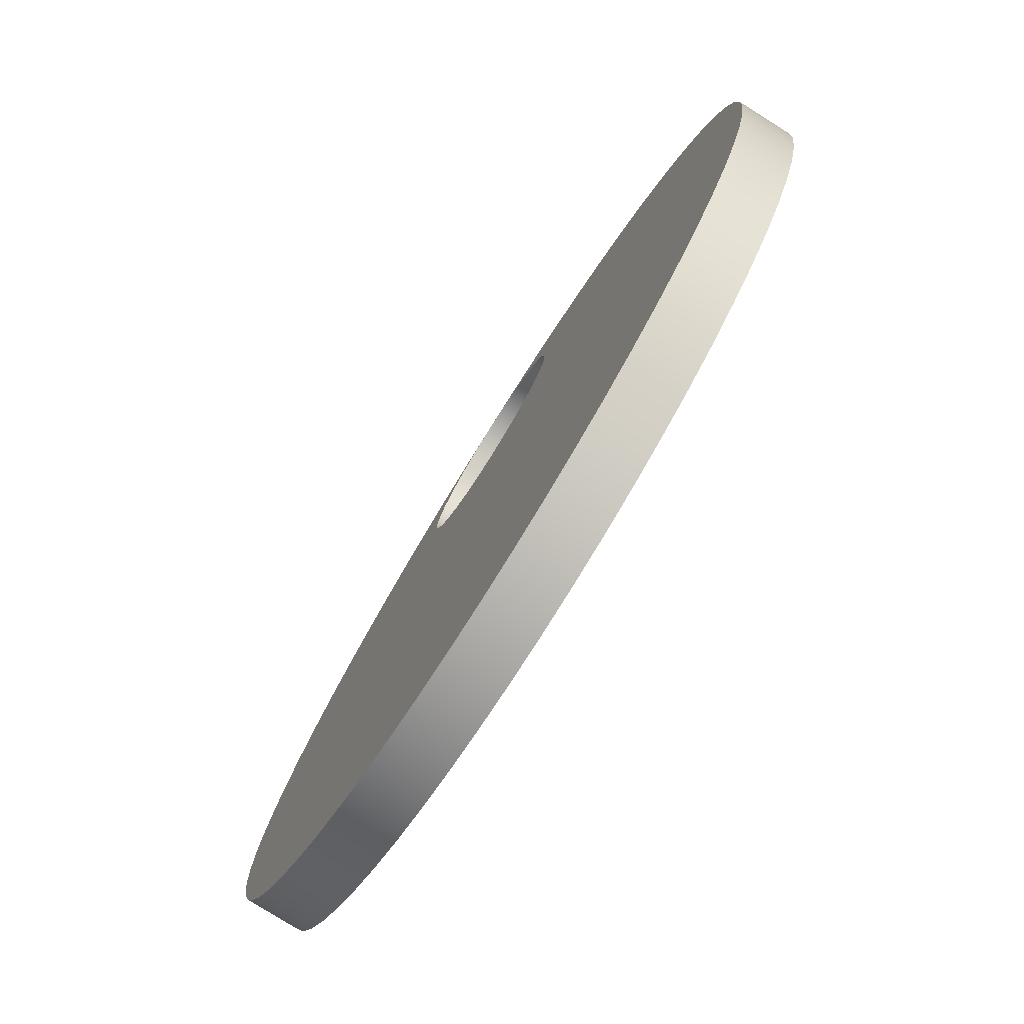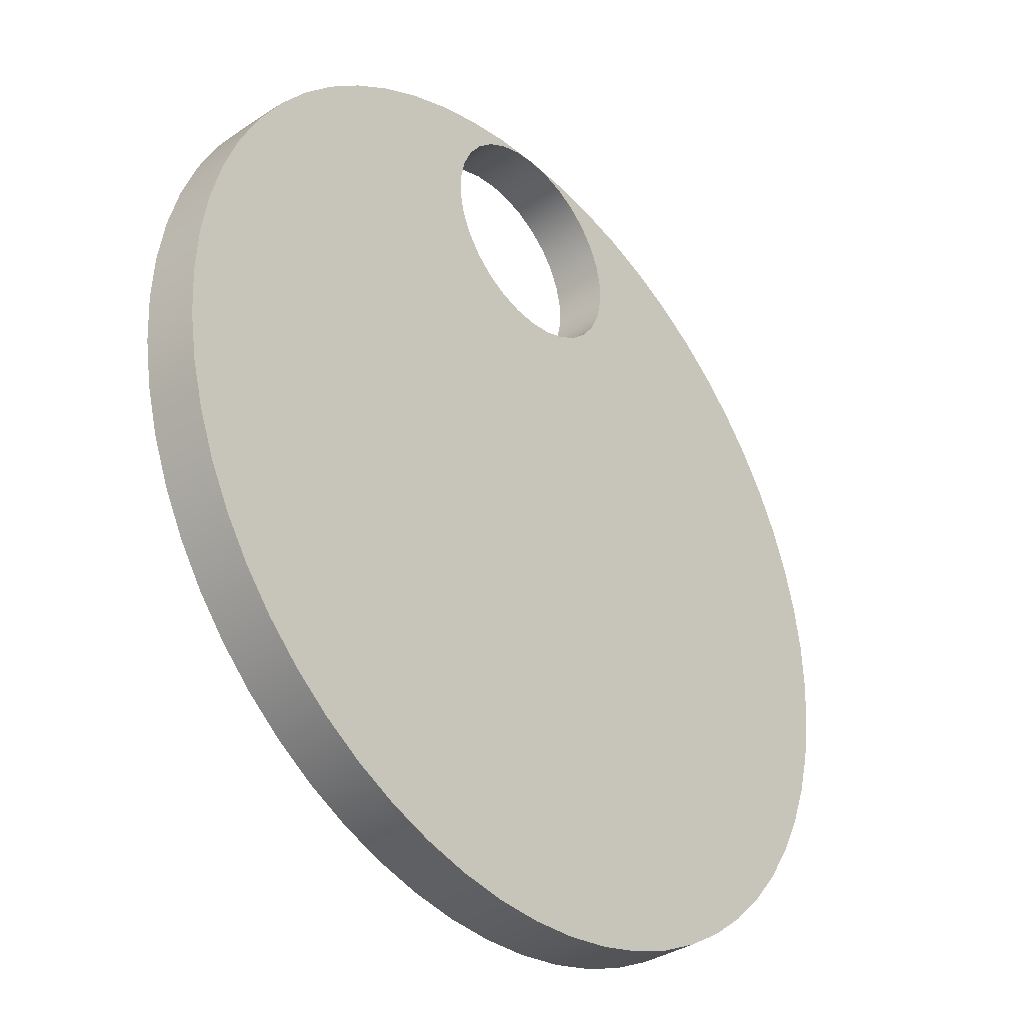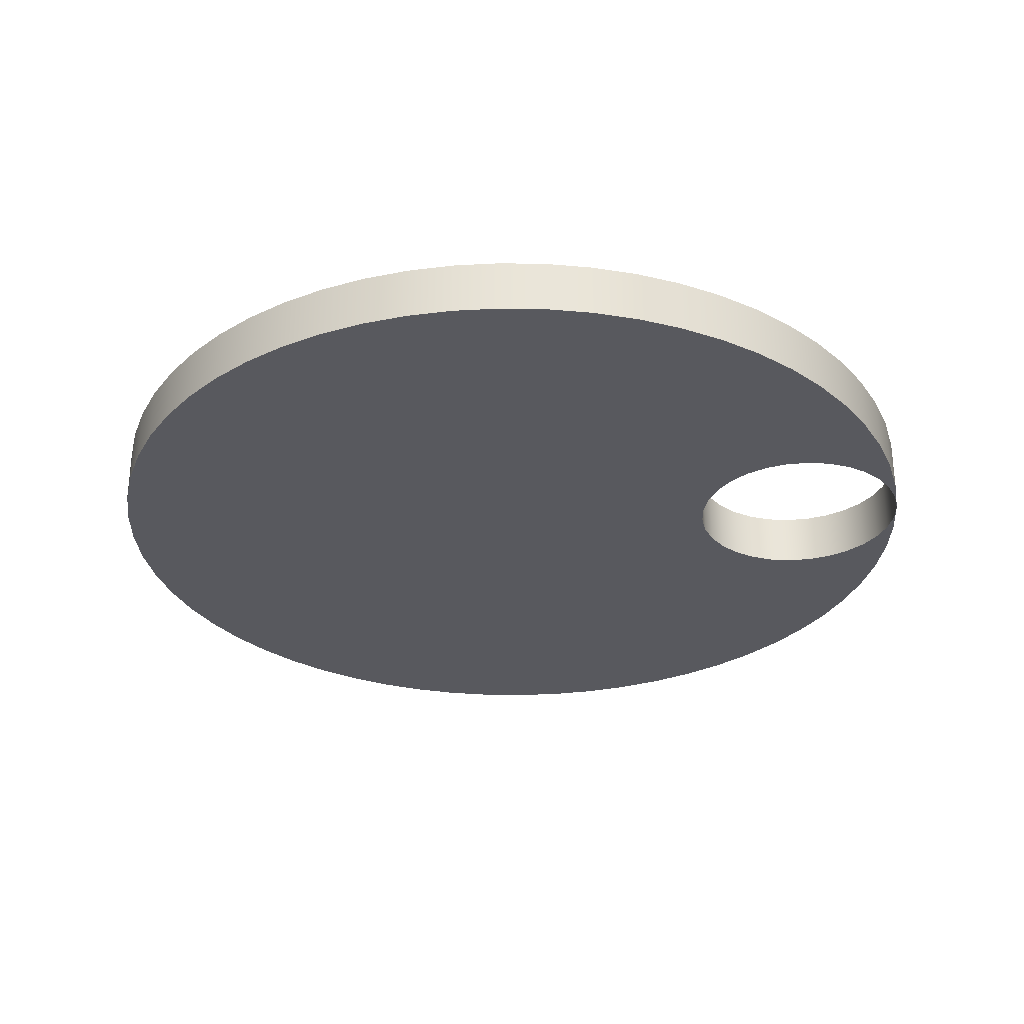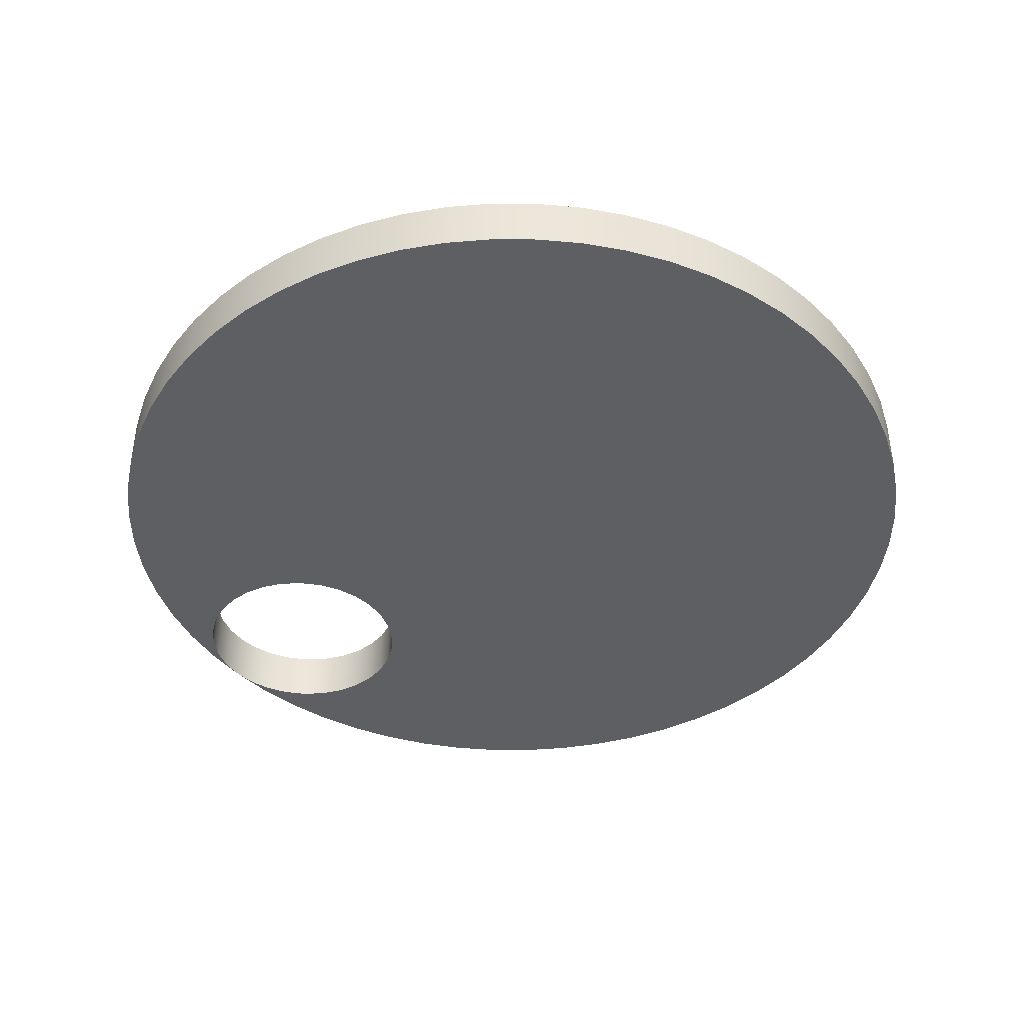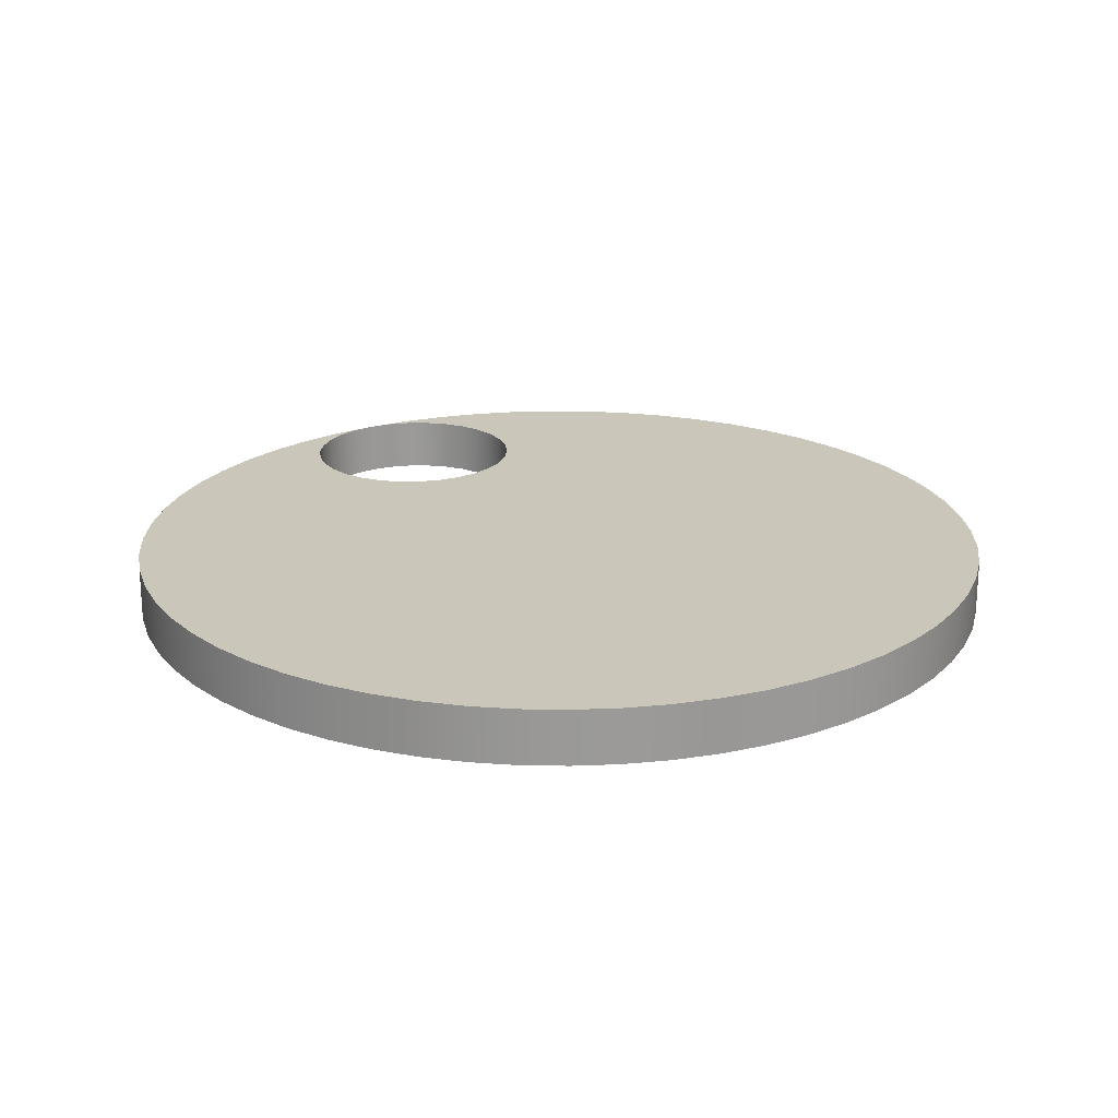
<metadata>
{"format":"obj","ext":"obj","renderer":"f3d","projection":"perspective","resolution":1024,"background":"white","views":[{"elev":-79.2,"azim":-122.1,"up":"+Z"},{"elev":-35.7,"azim":-49.0,"up":"+Z"},{"elev":-30.3,"azim":-82.4,"up":"+Y"},{"elev":-41.7,"azim":128.7,"up":"+Y"},{"elev":21.1,"azim":148.7,"up":"+Y"}]}
</metadata>
<code>
v -2.946e-13 0 4
v 0.4181 0 3.978
v 0.8316 0 3.913
v 1.236 0 3.804
v 1.627 0 3.654
v 2 0 3.464
v 2.351 0 3.236
v 2.677 0 2.973
v 2.973 0 2.677
v 3.236 0 2.351
v 3.464 0 2
v 3.654 0 1.627
v 3.804 0 1.236
v 3.913 0 0.8316
v 3.978 0 0.4181
v 4 0 2.949e-13
v 3.978 0 -0.4181
v 3.913 0 -0.8316
v 3.804 0 -1.236
v 3.654 0 -1.627
v 3.464 0 -2
v 3.236 0 -2.351
v 2.973 0 -2.677
v 2.677 0 -2.973
v 2.351 0 -3.236
v 2 0 -3.464
v 1.627 0 -3.654
v 1.236 0 -3.804
v 0.8316 0 -3.913
v 0.4181 0 -3.978
v 2.951e-13 0 -4
v -0.4181 0 -3.978
v -0.8316 0 -3.913
v -1.236 0 -3.804
v -1.627 0 -3.654
v -2 0 -3.464
v -2.351 0 -3.236
v -2.677 0 -2.973
v -2.973 0 -2.677
v -3.236 0 -2.351
v -3.464 0 -2
v -3.654 0 -1.627
v -3.804 0 -1.236
v -3.913 0 -0.8316
v -3.978 0 -0.4181
v -4 0 -2.954e-13
v -3.978 0 0.4181
v -3.913 0 0.8316
v -3.804 0 1.236
v -3.654 0 1.627
v -3.464 0 2
v -3.236 0 2.351
v -2.973 0 2.677
v -2.677 0 2.973
v -2.351 0 3.236
v -2 0 3.464
v -1.627 0 3.654
v -1.236 0 3.804
v -0.8316 0 3.913
v -0.4181 0 3.978
v -2.946e-13 0 4
v -2.946e-13 0.5 4
v -0.4181 0.5 3.978
v -0.8316 0.5 3.913
v -1.236 0.5 3.804
v -1.627 0.5 3.654
v -2 0.5 3.464
v -2.351 0.5 3.236
v -2.677 0.5 2.973
v -2.973 0.5 2.677
v -3.236 0.5 2.351
v -3.464 0.5 2
v -3.654 0.5 1.627
v -3.804 0.5 1.236
v -3.913 0.5 0.8316
v -3.978 0.5 0.4181
v -4 0.5 -2.954e-13
v -3.978 0.5 -0.4181
v -3.913 0.5 -0.8316
v -3.804 0.5 -1.236
v -3.654 0.5 -1.627
v -3.464 0.5 -2
v -3.236 0.5 -2.351
v -2.973 0.5 -2.677
v -2.677 0.5 -2.973
v -2.351 0.5 -3.236
v -2 0.5 -3.464
v -1.627 0.5 -3.654
v -1.236 0.5 -3.804
v -0.8316 0.5 -3.913
v -0.4181 0.5 -3.978
v 2.951e-13 0.5 -4
v 0.4181 0.5 -3.978
v 0.8316 0.5 -3.913
v 1.236 0.5 -3.804
v 1.627 0.5 -3.654
v 2 0.5 -3.464
v 2.351 0.5 -3.236
v 2.677 0.5 -2.973
v 2.973 0.5 -2.677
v 3.236 0.5 -2.351
v 3.464 0.5 -2
v 3.654 0.5 -1.627
v 3.804 0.5 -1.236
v 3.913 0.5 -0.8316
v 3.978 0.5 -0.4181
v 4 0.5 2.949e-13
v 3.978 0.5 0.4181
v 3.913 0.5 0.8316
v 3.804 0.5 1.236
v 3.654 0.5 1.627
v 3.464 0.5 2
v 3.236 0.5 2.351
v 2.973 0.5 2.677
v 2.677 0.5 2.973
v 2.351 0.5 3.236
v 2 0.5 3.464
v 1.627 0.5 3.654
v 1.236 0.5 3.804
v 0.8316 0.5 3.913
v 0.4181 0.5 3.978
v -2.946e-13 0.5 4
v -4 0 -2.954e-13
v -4 0.5 -2.954e-13
v -2.946e-13 0 4
v -0.2079 0 3.978
v -0.4067 0 3.914
v -0.5878 0 3.809
v -0.7431 0 3.669
v -0.866 0 3.5
v -0.9511 0 3.309
v -0.9945 0 3.105
v -0.9945 0 2.895
v -0.9511 0 2.691
v -0.866 0 2.5
v -0.7431 0 2.331
v -0.5878 0 2.191
v -0.4067 0 2.086
v -0.2079 0 2.022
v 2.947e-13 0 2
v 0.2079 0 2.022
v 0.4067 0 2.086
v 0.5878 0 2.191
v 0.7431 0 2.331
v 0.866 0 2.5
v 0.9511 0 2.691
v 0.9945 0 2.895
v 0.9945 0 3.105
v 0.9511 0 3.309
v 0.866 0 3.5
v 0.7431 0 3.669
v 0.5878 0 3.809
v 0.4067 0 3.914
v 0.2079 0 3.978
v -2.946e-13 0 4
v -2.946e-13 0.5 4
v 0.2079 0.5 3.978
v 0.4067 0.5 3.914
v 0.5878 0.5 3.809
v 0.7431 0.5 3.669
v 0.866 0.5 3.5
v 0.9511 0.5 3.309
v 0.9945 0.5 3.105
v 0.9945 0.5 2.895
v 0.9511 0.5 2.691
v 0.866 0.5 2.5
v 0.7431 0.5 2.331
v 0.5878 0.5 2.191
v 0.4067 0.5 2.086
v 0.2079 0.5 2.022
v 2.949e-13 0.5 2
v -0.2079 0.5 2.022
v -0.4067 0.5 2.086
v -0.5878 0.5 2.191
v -0.7431 0.5 2.331
v -0.866 0.5 2.5
v -0.9511 0.5 2.691
v -0.9945 0.5 2.895
v -0.9945 0.5 3.105
v -0.9511 0.5 3.309
v -0.866 0.5 3.5
v -0.7431 0.5 3.669
v -0.5878 0.5 3.809
v -0.4067 0.5 3.914
v -0.2079 0.5 3.978
v -2.946e-13 0.5 4
v -0.9945 0 2.895
v -0.9945 0.5 2.895
v -2.946e-13 0.5 4
v -0.2079 0.5 3.978
v -0.4067 0.5 3.914
v -0.5878 0.5 3.809
v -0.7431 0.5 3.669
v -0.866 0.5 3.5
v -0.9511 0.5 3.309
v -0.9945 0.5 3.105
v -0.9945 0.5 2.895
v -0.9511 0.5 2.691
v -0.866 0.5 2.5
v -0.7431 0.5 2.331
v -0.5878 0.5 2.191
v -0.4067 0.5 2.086
v -0.2079 0.5 2.022
v 2.949e-13 0.5 2
v 0.2079 0.5 2.022
v 0.4067 0.5 2.086
v 0.5878 0.5 2.191
v 0.7431 0.5 2.331
v 0.866 0.5 2.5
v 0.9511 0.5 2.691
v 0.9945 0.5 2.895
v 0.9945 0.5 3.105
v 0.9511 0.5 3.309
v 0.866 0.5 3.5
v 0.7431 0.5 3.669
v 0.5878 0.5 3.809
v 0.4067 0.5 3.914
v 0.2079 0.5 3.978
v -2.946e-13 0.5 4
v 0.4181 0.5 3.978
v 0.8316 0.5 3.913
v 1.236 0.5 3.804
v 1.627 0.5 3.654
v 2 0.5 3.464
v 2.351 0.5 3.236
v 2.677 0.5 2.973
v 2.973 0.5 2.677
v 3.236 0.5 2.351
v 3.464 0.5 2
v 3.654 0.5 1.627
v 3.804 0.5 1.236
v 3.913 0.5 0.8316
v 3.978 0.5 0.4181
v 4 0.5 2.949e-13
v 3.978 0.5 -0.4181
v 3.913 0.5 -0.8316
v 3.804 0.5 -1.236
v 3.654 0.5 -1.627
v 3.464 0.5 -2
v 3.236 0.5 -2.351
v 2.973 0.5 -2.677
v 2.677 0.5 -2.973
v 2.351 0.5 -3.236
v 2 0.5 -3.464
v 1.627 0.5 -3.654
v 1.236 0.5 -3.804
v 0.8316 0.5 -3.913
v 0.4181 0.5 -3.978
v 2.951e-13 0.5 -4
v -0.4181 0.5 -3.978
v -0.8316 0.5 -3.913
v -1.236 0.5 -3.804
v -1.627 0.5 -3.654
v -2 0.5 -3.464
v -2.351 0.5 -3.236
v -2.677 0.5 -2.973
v -2.973 0.5 -2.677
v -3.236 0.5 -2.351
v -3.464 0.5 -2
v -3.654 0.5 -1.627
v -3.804 0.5 -1.236
v -3.913 0.5 -0.8316
v -3.978 0.5 -0.4181
v -4 0.5 -2.954e-13
v -3.978 0.5 0.4181
v -3.913 0.5 0.8316
v -3.804 0.5 1.236
v -3.654 0.5 1.627
v -3.464 0.5 2
v -3.236 0.5 2.351
v -2.973 0.5 2.677
v -2.677 0.5 2.973
v -2.351 0.5 3.236
v -2 0.5 3.464
v -1.627 0.5 3.654
v -1.236 0.5 3.804
v -0.8316 0.5 3.913
v -0.4181 0.5 3.978
v -2.946e-13 0 4
v 0.2079 0 3.978
v 0.4067 0 3.914
v 0.5878 0 3.809
v 0.7431 0 3.669
v 0.866 0 3.5
v 0.9511 0 3.309
v 0.9945 0 3.105
v 0.9945 0 2.895
v 0.9511 0 2.691
v 0.866 0 2.5
v 0.7431 0 2.331
v 0.5878 0 2.191
v 0.4067 0 2.086
v 0.2079 0 2.022
v 2.947e-13 0 2
v -0.2079 0 2.022
v -0.4067 0 2.086
v -0.5878 0 2.191
v -0.7431 0 2.331
v -0.866 0 2.5
v -0.9511 0 2.691
v -0.9945 0 2.895
v -0.9945 0 3.105
v -0.9511 0 3.309
v -0.866 0 3.5
v -0.7431 0 3.669
v -0.5878 0 3.809
v -0.4067 0 3.914
v -0.2079 0 3.978
v -2.946e-13 0 4
v -0.4181 0 3.978
v -0.8316 0 3.913
v -1.236 0 3.804
v -1.627 0 3.654
v -2 0 3.464
v -2.351 0 3.236
v -2.677 0 2.973
v -2.973 0 2.677
v -3.236 0 2.351
v -3.464 0 2
v -3.654 0 1.627
v -3.804 0 1.236
v -3.913 0 0.8316
v -3.978 0 0.4181
v -4 0 -2.954e-13
v -3.978 0 -0.4181
v -3.913 0 -0.8316
v -3.804 0 -1.236
v -3.654 0 -1.627
v -3.464 0 -2
v -3.236 0 -2.351
v -2.973 0 -2.677
v -2.677 0 -2.973
v -2.351 0 -3.236
v -2 0 -3.464
v -1.627 0 -3.654
v -1.236 0 -3.804
v -0.8316 0 -3.913
v -0.4181 0 -3.978
v 2.951e-13 0 -4
v 0.4181 0 -3.978
v 0.8316 0 -3.913
v 1.236 0 -3.804
v 1.627 0 -3.654
v 2 0 -3.464
v 2.351 0 -3.236
v 2.677 0 -2.973
v 2.973 0 -2.677
v 3.236 0 -2.351
v 3.464 0 -2
v 3.654 0 -1.627
v 3.804 0 -1.236
v 3.913 0 -0.8316
v 3.978 0 -0.4181
v 4 0 2.949e-13
v 3.978 0 0.4181
v 3.913 0 0.8316
v 3.804 0 1.236
v 3.654 0 1.627
v 3.464 0 2
v 3.236 0 2.351
v 2.973 0 2.677
v 2.677 0 2.973
v 2.351 0 3.236
v 2 0 3.464
v 1.627 0 3.654
v 1.236 0 3.804
v 0.8316 0 3.913
v 0.4181 0 3.978
g 12dd5350-e331-11ea-ab91-54bf646e7e1f
f 122 1 121
f 121 1 2
f 121 2 120
f 120 2 3
f 120 3 119
f 119 3 4
f 119 4 118
f 118 4 5
f 118 5 117
f 117 5 6
f 117 6 116
f 116 6 7
f 116 7 115
f 115 7 8
f 115 8 114
f 114 8 9
f 114 9 113
f 113 9 10
f 113 10 112
f 112 10 11
f 112 11 111
f 111 11 12
f 111 12 110
f 110 12 13
f 110 13 109
f 109 13 14
f 109 14 108
f 108 14 15
f 108 15 107
f 107 15 16
f 107 16 106
f 106 16 17
f 106 17 105
f 105 17 18
f 105 18 104
f 104 18 19
f 104 19 103
f 103 19 20
f 103 20 102
f 102 20 21
f 102 21 101
f 101 21 22
f 101 22 100
f 100 22 23
f 100 23 99
f 99 23 24
f 99 24 98
f 98 24 25
f 98 25 97
f 97 25 26
f 97 26 96
f 96 26 27
f 96 27 95
f 95 27 28
f 95 28 94
f 94 28 29
f 94 29 93
f 93 29 30
f 93 30 92
f 92 30 31
f 92 31 91
f 91 31 32
f 91 32 90
f 90 32 33
f 90 33 89
f 89 33 34
f 89 34 88
f 88 34 35
f 88 35 87
f 87 35 36
f 87 36 86
f 86 36 37
f 86 37 85
f 85 37 38
f 85 38 84
f 84 38 39
f 84 39 83
f 83 39 40
f 83 40 82
f 82 40 41
f 82 41 81
f 81 41 42
f 81 42 80
f 80 42 43
f 80 43 79
f 79 43 44
f 79 44 78
f 78 44 45
f 78 45 77
f 77 45 123
f 124 46 76
f 76 46 47
f 76 47 75
f 75 47 48
f 75 48 74
f 74 48 49
f 74 49 73
f 73 49 50
f 73 50 72
f 72 50 51
f 72 51 71
f 71 51 52
f 71 52 70
f 70 52 53
f 70 53 69
f 69 53 54
f 69 54 68
f 68 54 55
f 68 55 67
f 67 55 56
f 67 56 66
f 66 56 57
f 66 57 65
f 65 57 58
f 65 58 64
f 64 58 59
f 64 59 63
f 63 59 60
f 63 60 62
f 62 60 61
g 12ddefb0-e331-11ea-84bf-54bf646e7e1f
f 125 126 186
f 186 126 185
f 185 126 127
f 185 127 184
f 184 127 128
f 184 128 183
f 183 128 129
f 183 129 182
f 182 129 130
f 182 130 181
f 181 130 131
f 181 131 180
f 180 131 132
f 180 132 179
f 179 132 187
f 179 187 178
f 188 133 134
f 188 134 177
f 177 134 135
f 177 135 176
f 176 135 136
f 176 136 175
f 175 136 137
f 175 137 174
f 174 137 138
f 174 138 173
f 173 138 139
f 173 139 172
f 172 139 140
f 172 140 171
f 171 140 141
f 171 141 170
f 170 141 142
f 170 142 169
f 169 142 143
f 169 143 168
f 168 143 144
f 168 144 167
f 167 144 145
f 167 145 166
f 166 145 146
f 166 146 165
f 165 146 147
f 165 147 164
f 164 147 148
f 164 148 163
f 163 148 149
f 163 149 162
f 162 149 150
f 162 150 161
f 161 150 151
f 161 151 160
f 160 151 152
f 160 152 159
f 159 152 153
f 159 153 158
f 158 153 154
f 158 154 157
f 157 154 155
f 157 155 156
g 12deb2f4-e331-11ea-97d0-54bf646e7e1f
f 189 190 278
f 278 190 191
f 278 191 192
f 278 192 277
f 277 192 193
f 277 193 276
f 276 193 194
f 276 194 195
f 276 195 275
f 275 195 196
f 275 196 274
f 274 196 197
f 274 197 273
f 273 197 198
f 273 198 272
f 272 198 199
f 272 199 271
f 271 199 270
f 270 199 200
f 270 200 269
f 269 200 268
f 268 200 201
f 268 201 267
f 267 201 266
f 266 201 265
f 265 201 202
f 265 202 264
f 264 202 263
f 263 202 262
f 262 202 261
f 261 202 260
f 260 202 203
f 260 203 259
f 259 203 258
f 258 203 257
f 257 203 256
f 256 203 255
f 255 203 254
f 254 203 253
f 253 203 204
f 253 204 252
f 252 204 251
f 251 204 250
f 250 204 249
f 249 204 248
f 248 204 247
f 247 204 246
f 246 204 245
f 245 204 205
f 245 205 244
f 244 205 243
f 243 205 242
f 242 205 241
f 241 205 240
f 240 205 239
f 239 205 238
f 238 205 206
f 238 206 237
f 237 206 236
f 236 206 235
f 235 206 234
f 234 206 233
f 233 206 207
f 233 207 232
f 232 207 231
f 231 207 230
f 230 207 208
f 230 208 229
f 229 208 228
f 228 208 209
f 228 209 227
f 227 209 226
f 226 209 210
f 226 210 225
f 225 210 211
f 225 211 224
f 224 211 212
f 224 212 223
f 223 212 213
f 223 213 222
f 222 213 214
f 222 214 215
f 222 215 221
f 221 215 216
f 221 216 220
f 220 216 217
f 220 217 218
f 218 219 220
g 12df4f0c-e331-11ea-ac62-54bf646e7e1f
f 279 280 368
f 368 280 281
f 368 281 282
f 368 282 367
f 367 282 283
f 367 283 366
f 366 283 284
f 366 284 285
f 366 285 365
f 365 285 286
f 365 286 364
f 364 286 287
f 364 287 363
f 363 287 288
f 363 288 362
f 362 288 289
f 362 289 361
f 361 289 360
f 360 289 290
f 360 290 359
f 359 290 358
f 358 290 291
f 358 291 357
f 357 291 356
f 356 291 355
f 355 291 292
f 355 292 354
f 354 292 353
f 353 292 352
f 352 292 351
f 351 292 350
f 350 292 293
f 350 293 349
f 349 293 348
f 348 293 347
f 347 293 346
f 346 293 345
f 345 293 344
f 344 293 343
f 343 293 294
f 343 294 342
f 342 294 341
f 341 294 340
f 340 294 339
f 339 294 338
f 338 294 337
f 337 294 336
f 336 294 335
f 335 294 295
f 335 295 334
f 334 295 333
f 333 295 332
f 332 295 331
f 331 295 330
f 330 295 329
f 329 295 328
f 328 295 296
f 328 296 327
f 327 296 326
f 326 296 325
f 325 296 324
f 324 296 323
f 323 296 297
f 323 297 322
f 322 297 321
f 321 297 320
f 320 297 298
f 320 298 319
f 319 298 318
f 318 298 299
f 318 299 317
f 317 299 316
f 316 299 300
f 316 300 315
f 315 300 301
f 315 301 314
f 314 301 302
f 314 302 313
f 313 302 303
f 313 303 312
f 312 303 304
f 312 304 305
f 312 305 311
f 311 305 306
f 311 306 310
f 310 306 307
f 310 307 308
f 308 309 310

</code>
